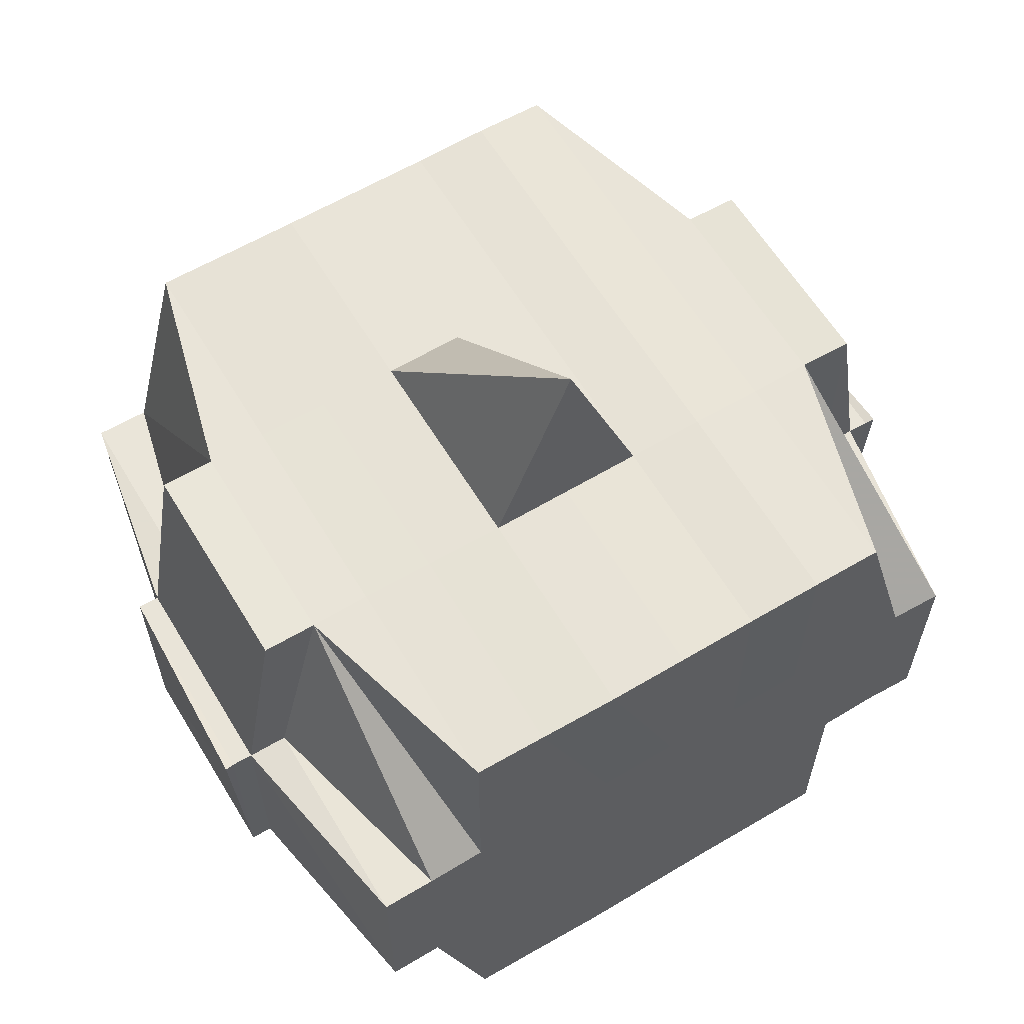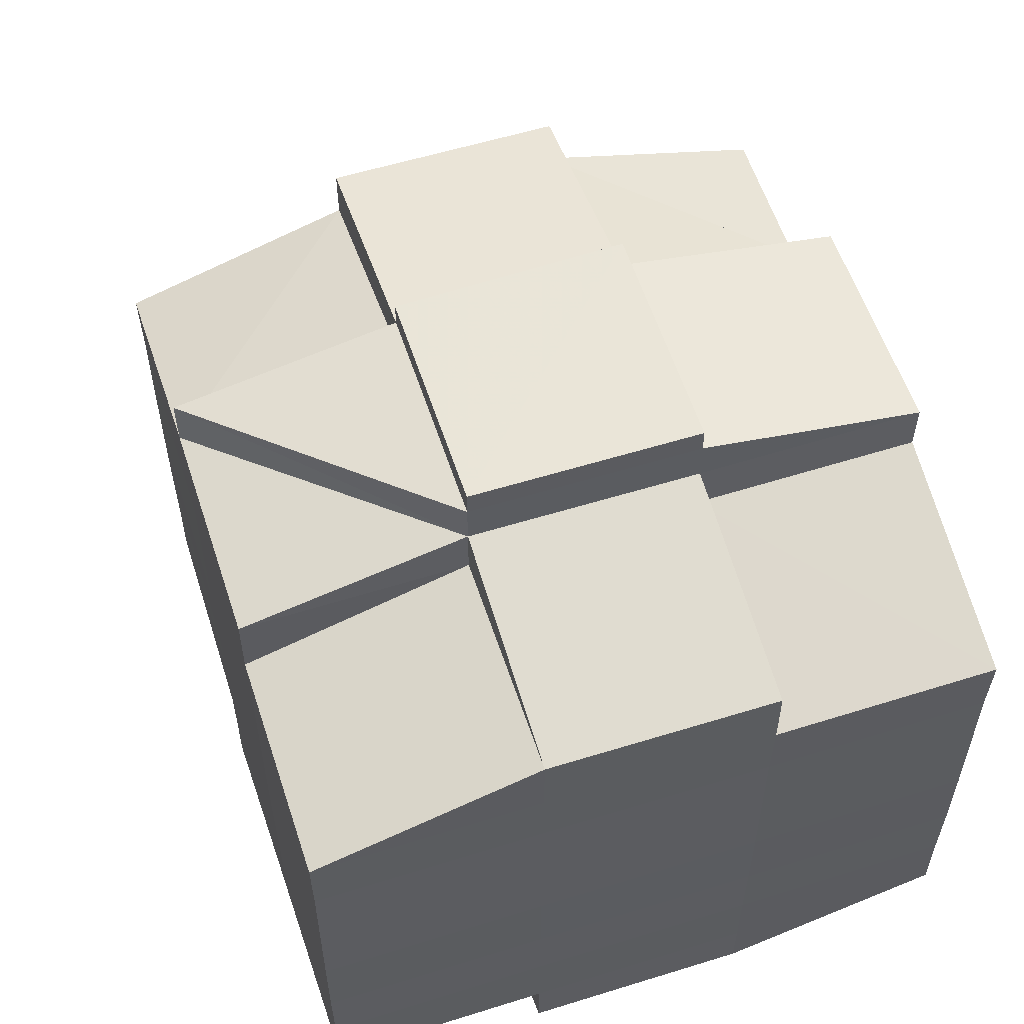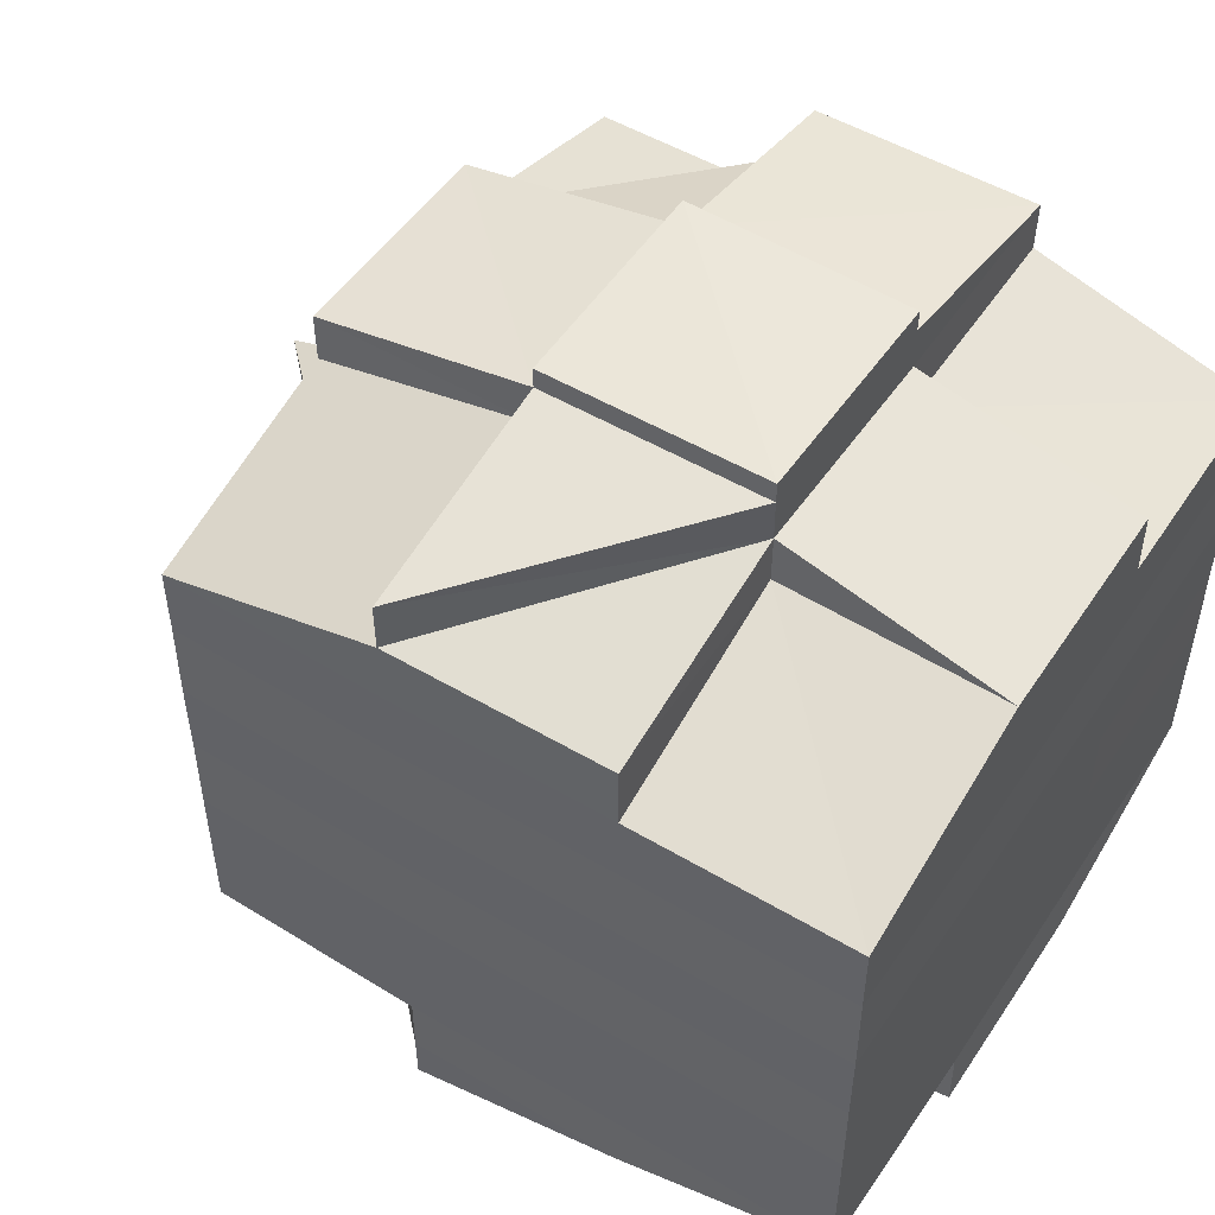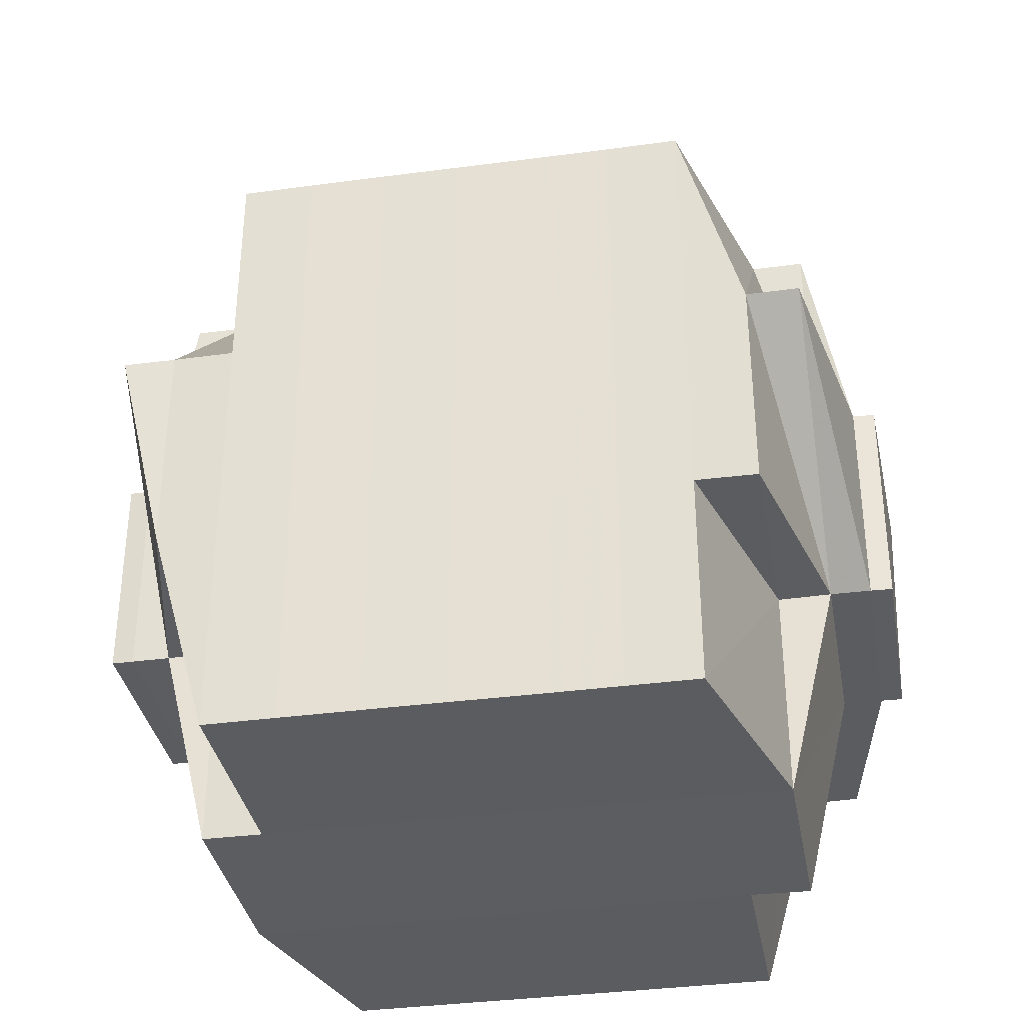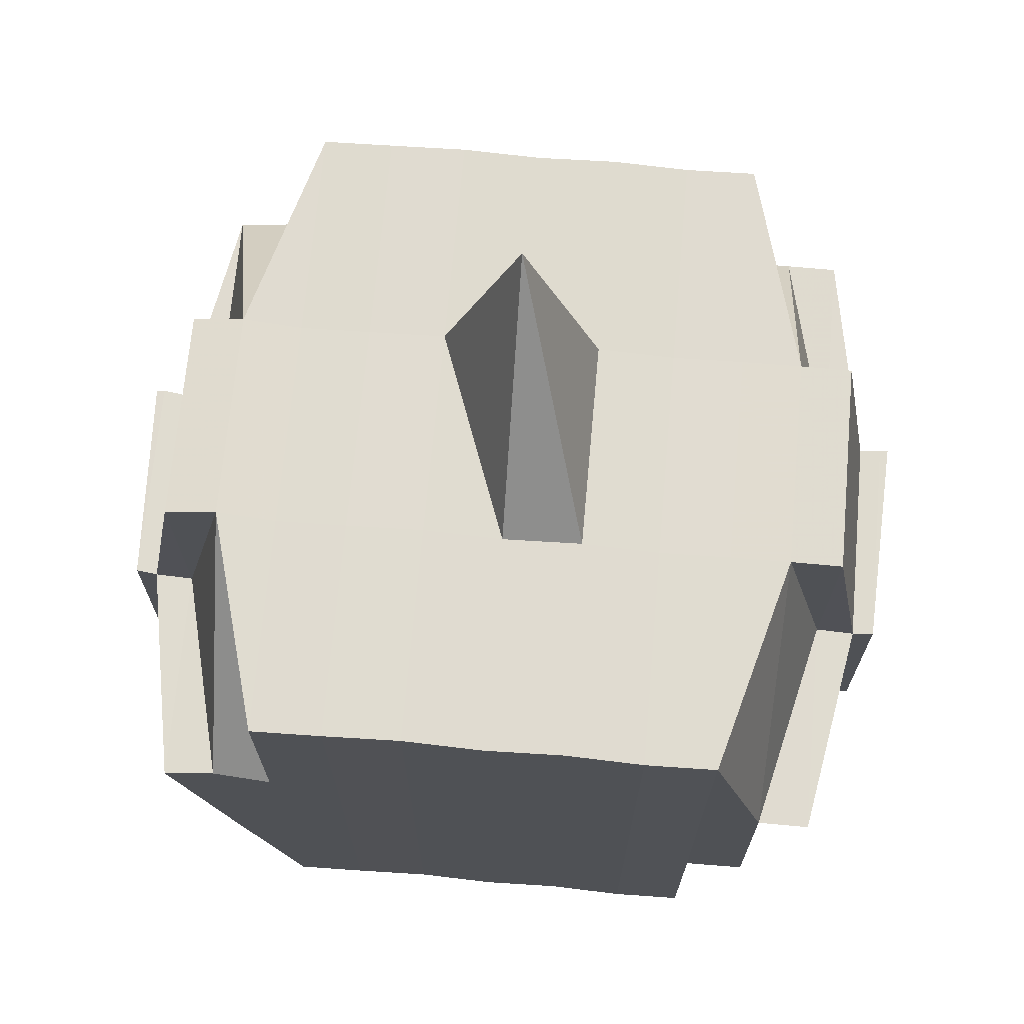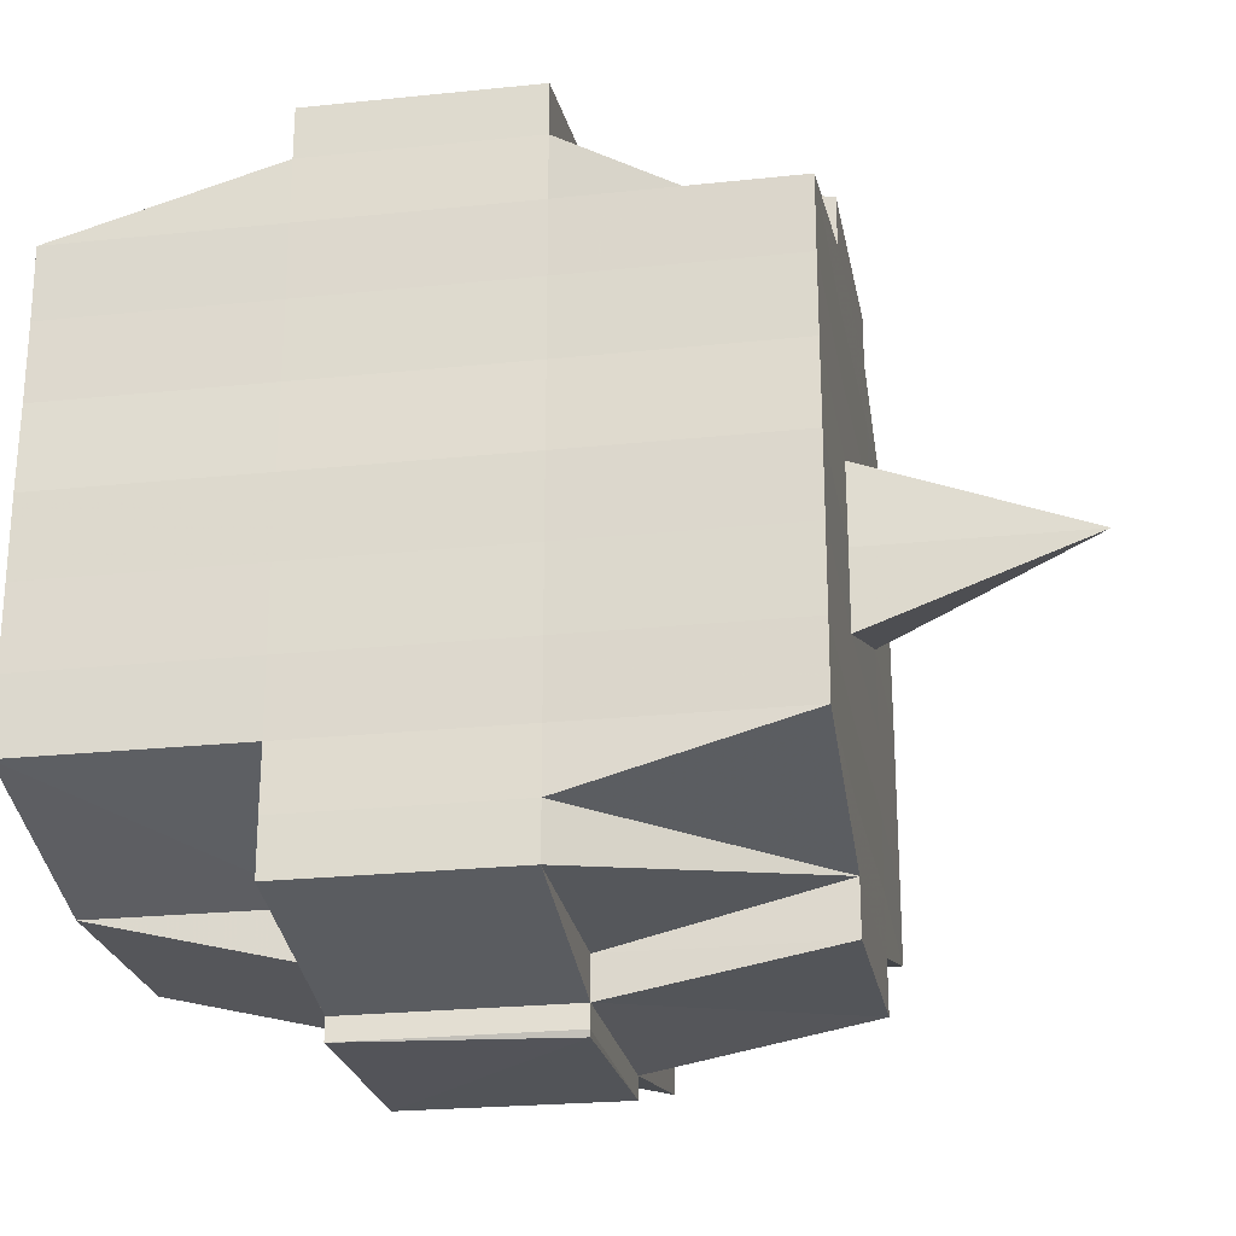
<metadata>
{"format":"obj","ext":"obj","renderer":"f3d","projection":"perspective","resolution":1024,"background":"white","views":[{"elev":61.7,"azim":59.0,"up":"+Y"},{"elev":57.7,"azim":-18.1,"up":"+Z"},{"elev":51.1,"azim":-56.9,"up":"+Z"},{"elev":-35.2,"azim":-79.9,"up":"+Y"},{"elev":69.8,"azim":-84.9,"up":"+Y"},{"elev":-24.0,"azim":99.8,"up":"+Z"}]}
</metadata>
<code>
o 2919
v 2241 1884 21.09
v 2241 1884 21.09
v 2241 1884 21.09
v 2241 1884 21.09
v 2241 1884 21.09
v 2241 1884 21.09
v 2241 1884 21.09
v 2241 1884 21.09
v 2241 1884 21.09
v 2241 1884 21.09
v 2241 1884 21.09
v 2241 1884 21.09
v 2241 1884 21.09
v 2241 1884 21.08
v 2241 1884 21.09
v 2241 1884 21.09
v 2241 1884 21.09
v 2241 1884 21.08
v 2241 1884 21.08
v 2241 1884 21.08
v 2241 1884 21.09
v 2241 1884 21.09
v 2241 1884 21.08
v 2241 1884 21.08
v 2241 1884 21.09
v 2241 1884 21.09
v 2241 1884 21.09
v 2241 1884 21.09
v 2241 1884 21.09
v 2241 1884 21.08
v 2241 1884 21.08
v 2241 1884 21.08
v 2241 1884 21.08
v 2241 1884 21.08
v 2241 1884 21.09
v 2241 1884 21.08
v 2241 1884 21.08
v 2241 1884 21.09
v 2241 1884 21.09
v 2241 1884 21.09
v 2241 1884 21.08
v 2241 1884 21.09
v 2241 1884 21.08
v 2241 1884 21.08
v 2241 1884 21.09
v 2241 1884 21.09
v 2241 1884 21.09
v 2241 1884 21.09
v 2241 1884 21.09
v 2241 1884 21.09
v 2241 1884 21.08
v 2241 1884 21.09
v 2241 1884 21.09
v 2241 1884 21.09
v 2241 1884 21.08
v 2241 1884 21.08
v 2241 1884 21.08
v 2241 1884 21.08
v 2241 1884 21.08
v 2241 1884 21.07
v 2241 1884 21.07
v 2241 1884 21.08
v 2241 1884 21.07
v 2241 1884 21.07
v 2241 1884 21.07
v 2241 1884 21.07
v 2241 1884 21.07
v 2241 1884 21.07
v 2241 1884 21.06
v 2241 1884 21.06
v 2241 1884 21.07
v 2241 1884 21.06
v 2241 1884 21.06
v 2241 1884 21.06
v 2241 1884 21.05
v 2241 1884 21.05
v 2241 1884 21.06
v 2241 1884 21.05
v 2241 1884 21.05
v 2241 1884 21.05
v 2241 1884 21.05
v 2241 1884 21.05
v 2241 1884 21.05
v 2241 1884 21.05
v 2241 1884 21.06
v 2241 1884 21.06
v 2241 1884 21.05
v 2241 1884 21.05
v 2241 1884 21.06
v 2241 1884 21.06
v 2241 1884 21.06
v 2241 1884 21.05
v 2241 1884 21.05
v 2241 1884 21.05
v 2241 1884 21.05
v 2241 1884 21.05
v 2241 1884 21.05
v 2241 1884 21.05
v 2241 1884 21.05
v 2241 1884 21.05
v 2241 1884 21.05
v 2241 1884 21.05
v 2241 1884 21.05
v 2241 1884 21.05
v 2241 1884 21.05
v 2241 1884 21.05
v 2241 1884 21.05
v 2241 1884 21.06
v 2241 1884 21.05
v 2241 1884 21.05
v 2241 1884 21.05
v 2241 1884 21.06
v 2241 1884 21.06
v 2241 1884 21.05
v 2241 1884 21.06
v 2241 1884 21.05
v 2241 1884 21.05
v 2241 1884 21.05
v 2241 1884 21.05
v 2241 1884 21.05
v 2241 1884 21.05
v 2241 1884 21.05
v 2241 1884 21.05
v 2241 1884 21.06
v 2241 1884 21.06
v 2241 1884 21.06
v 2241 1884 21.06
v 2241 1884 21.06
v 2241 1884 21.06
v 2241 1884 21.06
v 2241 1884 21.06
v 2241 1884 21.06
v 2241 1884 21.06
v 2241 1884 21.06
v 2241 1884 21.07
v 2241 1884 21.07
v 2241 1884 21.06
v 2241 1884 21.07
v 2241 1884 21.07
v 2241 1884 21.07
v 2241 1884 21.07
v 2241 1884 21.07
v 2241 1884 21.07
v 2241 1884 21.08
v 2241 1884 21.08
v 2241 1884 21.07
v 2241 1884 21.08
v 2241 1884 21.08
v 2241 1884 21.08
v 2241 1884 21.08
v 2241 1884 21.08
v 2241 1884 21.08
v 2241 1884 21.08
v 2241 1884 21.08
v 2241 1884 21.08
v 2241 1884 21.08
v 2241 1884 21.08
v 2241 1884 21.08
v 2241 1884 21.09
v 2241 1884 21.08
v 2241 1884 21.08
v 2241 1884 21.07
v 2241 1884 21.07
v 2241 1884 21.08
v 2241 1884 21.08
v 2241 1884 21.08
v 2241 1884 21.08
v 2241 1884 21.08
v 2241 1884 21.09
v 2241 1884 21.08
v 2241 1884 21.08
v 2241 1884 21.08
v 2241 1884 21.08
v 2241 1884 21.08
v 2241 1884 21.08
v 2241 1884 21.08
v 2241 1884 21.08
v 2241 1884 21.08
v 2241 1884 21.08
v 2241 1884 21.08
v 2241 1884 21.08
v 2241 1884 21.08
v 2241 1884 21.08
v 2241 1884 21.08
v 2241 1884 21.07
v 2241 1884 21.07
v 2241 1884 21.07
v 2241 1884 21.07
v 2241 1884 21.08
v 2241 1884 21.08
v 2241 1884 21.08
v 2241 1884 21.07
v 2241 1884 21.07
v 2241 1884 21.07
v 2241 1884 21.07
v 2241 1884 21.07
v 2241 1884 21.07
v 2241 1884 21.06
v 2241 1884 21.07
v 2241 1884 21.07
v 2241 1884 21.07
v 2241 1884 21.06
v 2241 1884 21.06
v 2241 1884 21.06
v 2241 1884 21.06
v 2241 1884 21.06
v 2241 1884 21.06
v 2241 1884 21.06
v 2241 1884 21.06
v 2241 1884 21.06
v 2241 1884 21.06
v 2241 1884 21.06
v 2241 1884 21.06
v 2241 1884 21.06
v 2241 1884 21.05
v 2241 1884 21.05
v 2241 1884 21.06
v 2241 1884 21.06
v 2241 1884 21.05
v 2241 1884 21.06
v 2241 1884 21.05
v 2241 1884 21.05
v 2241 1884 21.05
v 2241 1884 21.05
v 2241 1884 21.06
v 2241 1884 21.06
v 2241 1884 21.06
v 2241 1884 21.06
v 2241 1884 21.06
v 2241 1884 21.06
v 2241 1884 21.06
v 2241 1884 21.07
v 2241 1884 21.06
v 2241 1884 21.06
v 2241 1884 21.06
v 2241 1884 21.06
v 2241 1884 21.05
v 2241 1884 21.06
v 2241 1884 21.06
v 2241 1884 21.06
v 2241 1884 21.07
v 2241 1884 21.07
v 2241 1884 21.07
v 2241 1884 21.07
v 2241 1884 21.06
v 2241 1884 21.07
v 2241 1884 21.07
v 2241 1884 21.06
v 2241 1884 21.06
v 2241 1884 21.06
v 2241 1884 21.07
v 2241 1884 21.06
v 2241 1884 21.06
v 2241 1884 21.06
v 2241 1884 21.06
v 2241 1884 21.06
v 2241 1884 21.06
v 2241 1884 21.05
v 2241 1884 21.06
v 2241 1884 21.06
v 2241 1884 21.07
v 2241 1884 21.07
v 2241 1884 21.07
v 2241 1884 21.07
v 2241 1884 21.07
v 2241 1884 21.07
v 2241 1884 21.07
v 2241 1884 21.07
v 2241 1884 21.07
v 2241 1884 21.07
v 2241 1884 21.07
v 2241 1884 21.07
v 2241 1884 21.07
v 2241 1884 21.07
v 2241 1884 21.07
v 2241 1884 21.08
v 2241 1884 21.07
v 2241 1884 21.07
v 2241 1884 21.08
v 2241 1884 21.08
v 2241 1884 21.08
v 2241 1884 21.08
v 2241 1884 21.08
v 2241 1884 21.08
v 2241 1884 21.08
v 2241 1884 21.08
v 2241 1884 21.08
v 2241 1884 21.08
v 2241 1884 21.08
v 2241 1884 21.08
v 2241 1884 21.07
v 2241 1884 21.08
v 2241 1884 21.08
v 2241 1884 21.07
v 2241 1884 21.08
v 2241 1884 21.09
v 2241 1884 21.09
v 2241 1884 21.08
v 2241 1884 21.08
v 2241 1884 21.09
v 2241 1884 21.09
v 2241 1884 21.09
v 2241 1884 21.09
v 2241 1884 21.09
v 2241 1884 21.07
v 2241 1884 21.07
v 2241 1884 21.07
v 2241 1884 21.07
v 2241 1884 21.07
v 2241 1884 21.07
v 2241 1884 21.07
v 2241 1884 21.09
v 2241 1884 21.09
v 2241 1884 21.09
v 2241 1884 21.09
v 2241 1884 21.09
v 2241 1884 21.09
v 2241 1884 21.09
v 2241 1884 21.09
v 2241 1884 21.09
v 2241 1884 21.09
v 2241 1884 21.09
v 2241 1884 21.09
v 2241 1884 21.09
v 2241 1884 21.08
v 2241 1884 21.09
v 2241 1884 21.09
v 2241 1884 21.09
v 2241 1884 21.08
v 2241 1884 21.08
v 2241 1884 21.09
v 2241 1884 21.08
v 2241 1884 21.08
v 2241 1884 21.09
v 2241 1884 21.08
v 2241 1884 21.09
v 2241 1884 21.07
v 2241 1884 21.07
v 2241 1884 21.07
v 2241 1884 21.07
v 2241 1884 21.07
v 2241 1884 21.06
v 2241 1884 21.06
v 2241 1884 21.06
v 2241 1884 21.06
v 2241 1884 21.06
v 2241 1884 21.06
v 2241 1884 21.06
v 2241 1884 21.06
v 2241 1884 21.06
v 2241 1884 21.06
v 2241 1884 21.05
v 2241 1884 21.05
v 2241 1884 21.05
v 2241 1884 21.06
v 2241 1884 21.05
v 2241 1884 21.05
v 2241 1884 21.05
v 2241 1884 21.05
v 2241 1884 21.05
v 2241 1884 21.05
v 2241 1884 21.05
v 2241 1884 21.05
v 2241 1884 21.05
v 2241 1884 21.05
f 1 2 3
f 4 5 1
f 6 7 3
f 8 9 7
f 10 11 9
f 12 13 8
f 13 14 15
f 16 12 17
f 18 19 11
f 20 18 21
f 22 23 21
f 21 24 25
f 26 25 27
f 28 29 27
f 20 30 18
f 30 31 24
f 32 30 20
f 33 32 20
f 33 34 35
f 36 32 37
f 38 35 39
f 40 41 38
f 42 39 2
f 43 44 32
f 45 46 42
f 46 47 42
f 48 46 49
f 50 51 47
f 45 52 53
f 47 54 52
f 55 56 54
f 55 57 56
f 58 59 57
f 60 61 59
f 58 60 62
f 63 64 61
f 60 63 65
f 66 67 64
f 63 66 68
f 69 70 67
f 66 69 71
f 72 73 70
f 72 74 73
f 75 76 74
f 69 72 77
f 78 79 75
f 79 80 81
f 80 82 83
f 84 75 85
f 86 78 85
f 87 83 88
f 85 88 89
f 90 89 91
f 92 93 87
f 94 92 95
f 93 96 97
f 98 97 99
f 100 96 101
f 102 101 103
f 104 100 105
f 105 99 106
f 107 106 108
f 109 104 110
f 111 110 112
f 113 109 112
f 112 114 115
f 116 103 114
f 117 118 116
f 118 119 120
f 81 116 121
f 122 117 121
f 121 120 123
f 121 123 124
f 125 124 126
f 127 122 128
f 129 128 72
f 130 127 72
f 131 72 69
f 132 131 69
f 90 131 132
f 132 69 66
f 133 134 132
f 135 132 66
f 136 133 135
f 137 132 135
f 135 66 63
f 138 135 63
f 139 136 138
f 140 135 138
f 138 63 60
f 141 138 60
f 142 139 141
f 143 138 141
f 141 60 58
f 144 141 58
f 145 142 144
f 146 141 144
f 144 58 147
f 147 58 148
f 149 148 150
f 151 144 147
f 152 145 151
f 153 144 151
f 154 151 155
f 151 156 157
f 158 157 159
f 158 151 160
f 161 162 153
f 162 163 164
f 161 164 165
f 166 165 167
f 168 167 169
f 170 171 168
f 172 161 171
f 173 174 169
f 175 176 169
f 177 178 176
f 179 161 172
f 180 181 174
f 180 179 172
f 182 179 180
f 183 184 180
f 184 185 179
f 179 186 161
f 185 187 186
f 188 186 179
f 186 162 161
f 189 180 190
f 191 180 189
f 186 192 162
f 193 192 186
f 187 194 192
f 192 195 162
f 162 195 146
f 195 196 163
f 192 197 195
f 194 198 197
f 199 197 192
f 197 200 195
f 195 200 143
f 200 201 196
f 197 202 200
f 198 203 202
f 204 202 197
f 203 205 206
f 207 206 202
f 202 208 200
f 202 206 208
f 200 208 140
f 208 209 201
f 206 210 208
f 208 210 137
f 210 211 209
f 210 212 211
f 206 213 210
f 213 85 210
f 214 213 206
f 214 215 213
f 216 215 217
f 218 94 214
f 215 219 220
f 221 222 219
f 223 222 224
f 225 214 226
f 226 108 227
f 226 227 228
f 229 225 226
f 230 225 229
f 112 225 230
f 229 226 231
f 231 226 204
f 231 228 232
f 233 112 230
f 230 229 234
f 234 229 231
f 235 112 233
f 236 237 235
f 238 113 233
f 239 240 234
f 241 239 242
f 243 241 244
f 245 234 242
f 246 243 247
f 248 233 245
f 233 249 250
f 248 250 251
f 252 233 248
f 253 252 248
f 254 252 253
f 254 255 256
f 257 258 255
f 259 260 253
f 253 248 261
f 261 248 262
f 262 263 264
f 265 264 266
f 267 261 265
f 261 251 268
f 267 268 269
f 270 253 261
f 270 261 267
f 77 253 270
f 271 259 270
f 272 270 267
f 71 270 272
f 273 271 272
f 272 267 274
f 274 267 275
f 274 269 276
f 277 272 274
f 68 272 277
f 278 273 277
f 277 274 279
f 279 276 31
f 279 274 280
f 281 277 279
f 44 278 281
f 65 277 281
f 281 279 30
f 30 279 282
f 32 281 30
f 62 281 32
f 280 283 284
f 285 284 286
f 287 288 284
f 288 246 283
f 275 247 283
f 283 247 289
f 284 283 290
f 283 289 290
f 247 291 289
f 289 291 182
f 290 289 191
f 289 292 293
f 291 294 292
f 290 191 295
f 284 290 295
f 18 284 295
f 295 191 189
f 295 189 296
f 297 298 296
f 296 299 300
f 301 300 302
f 303 304 302
f 305 306 291
f 306 307 308
f 291 308 188
f 309 308 291
f 308 310 294
f 311 232 310
f 308 311 193
f 242 311 308
f 242 234 311
f 234 231 311
f 311 231 199
f 312 313 314
f 313 315 316
f 312 317 318
f 317 319 320
f 321 320 322
f 323 324 321
f 324 325 326
f 327 323 328
f 329 330 331
f 332 333 330
f 334 335 336
f 337 338 339
f 340 341 338
f 342 343 344
f 345 346 347
f 348 349 350
f 351 352 349
f 353 354 355
f 356 357 354
f 358 359 355
f 360 357 359
f 361 362 363
f 363 364 365

</code>
